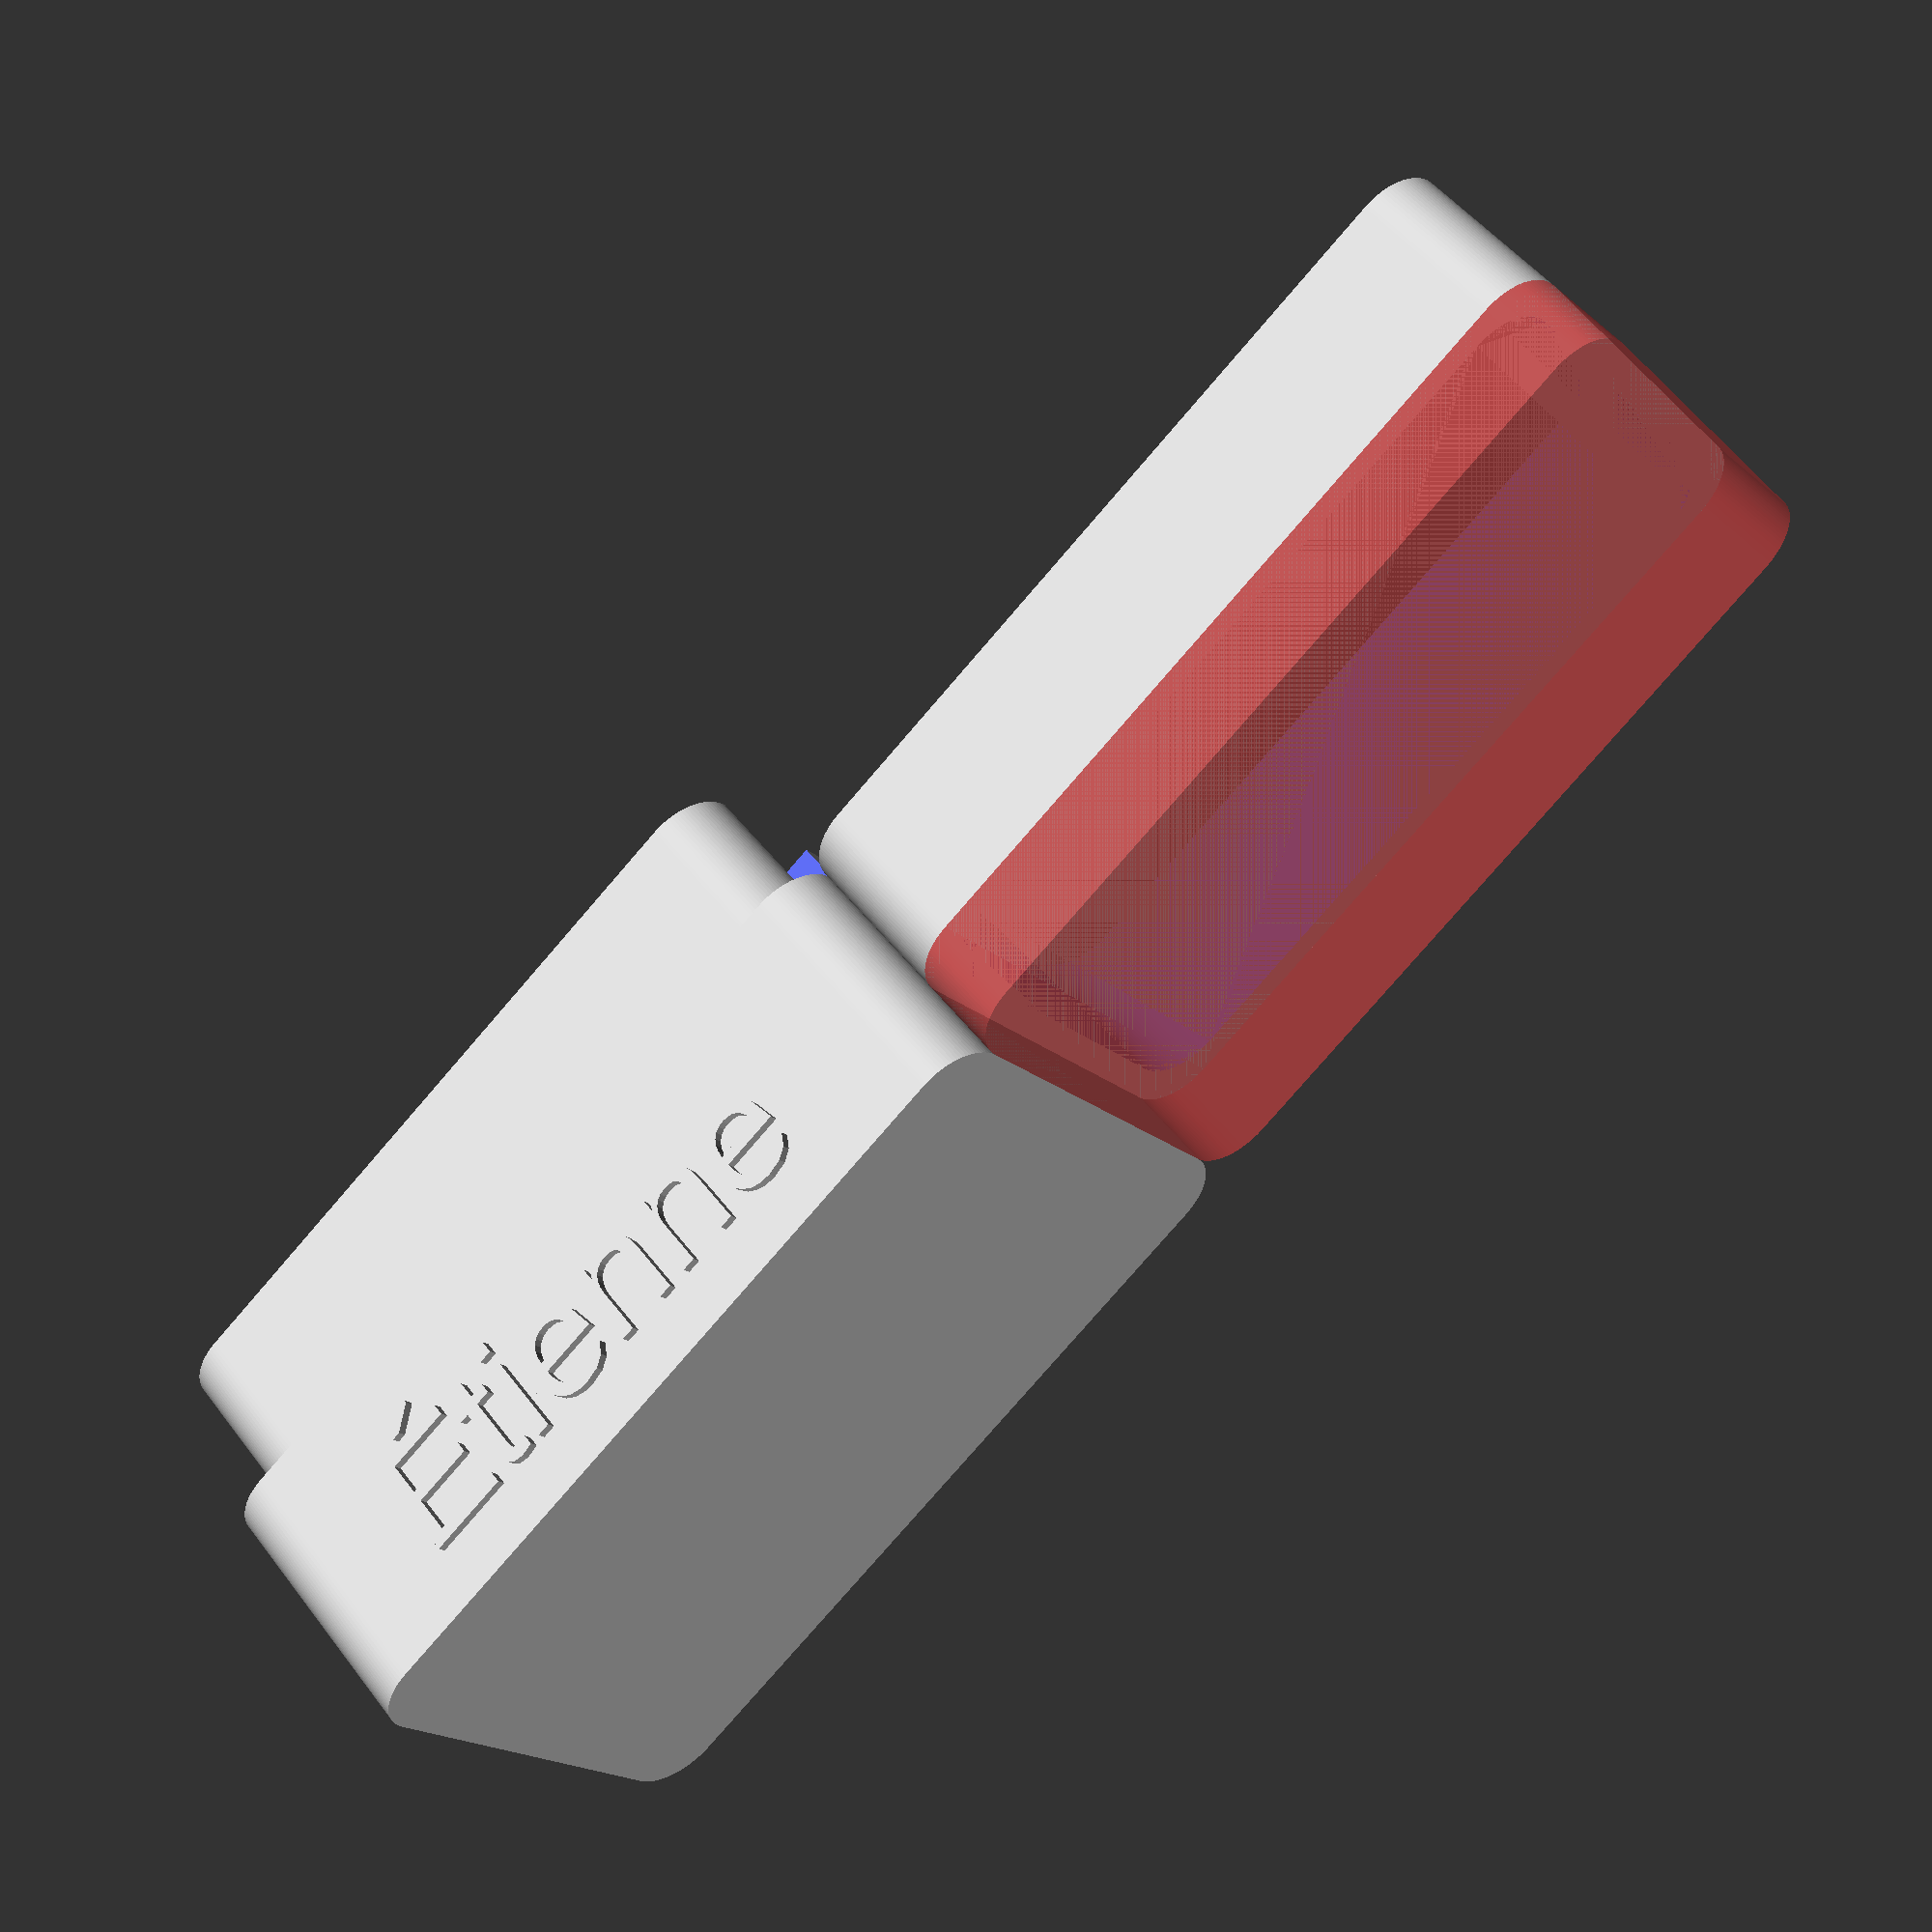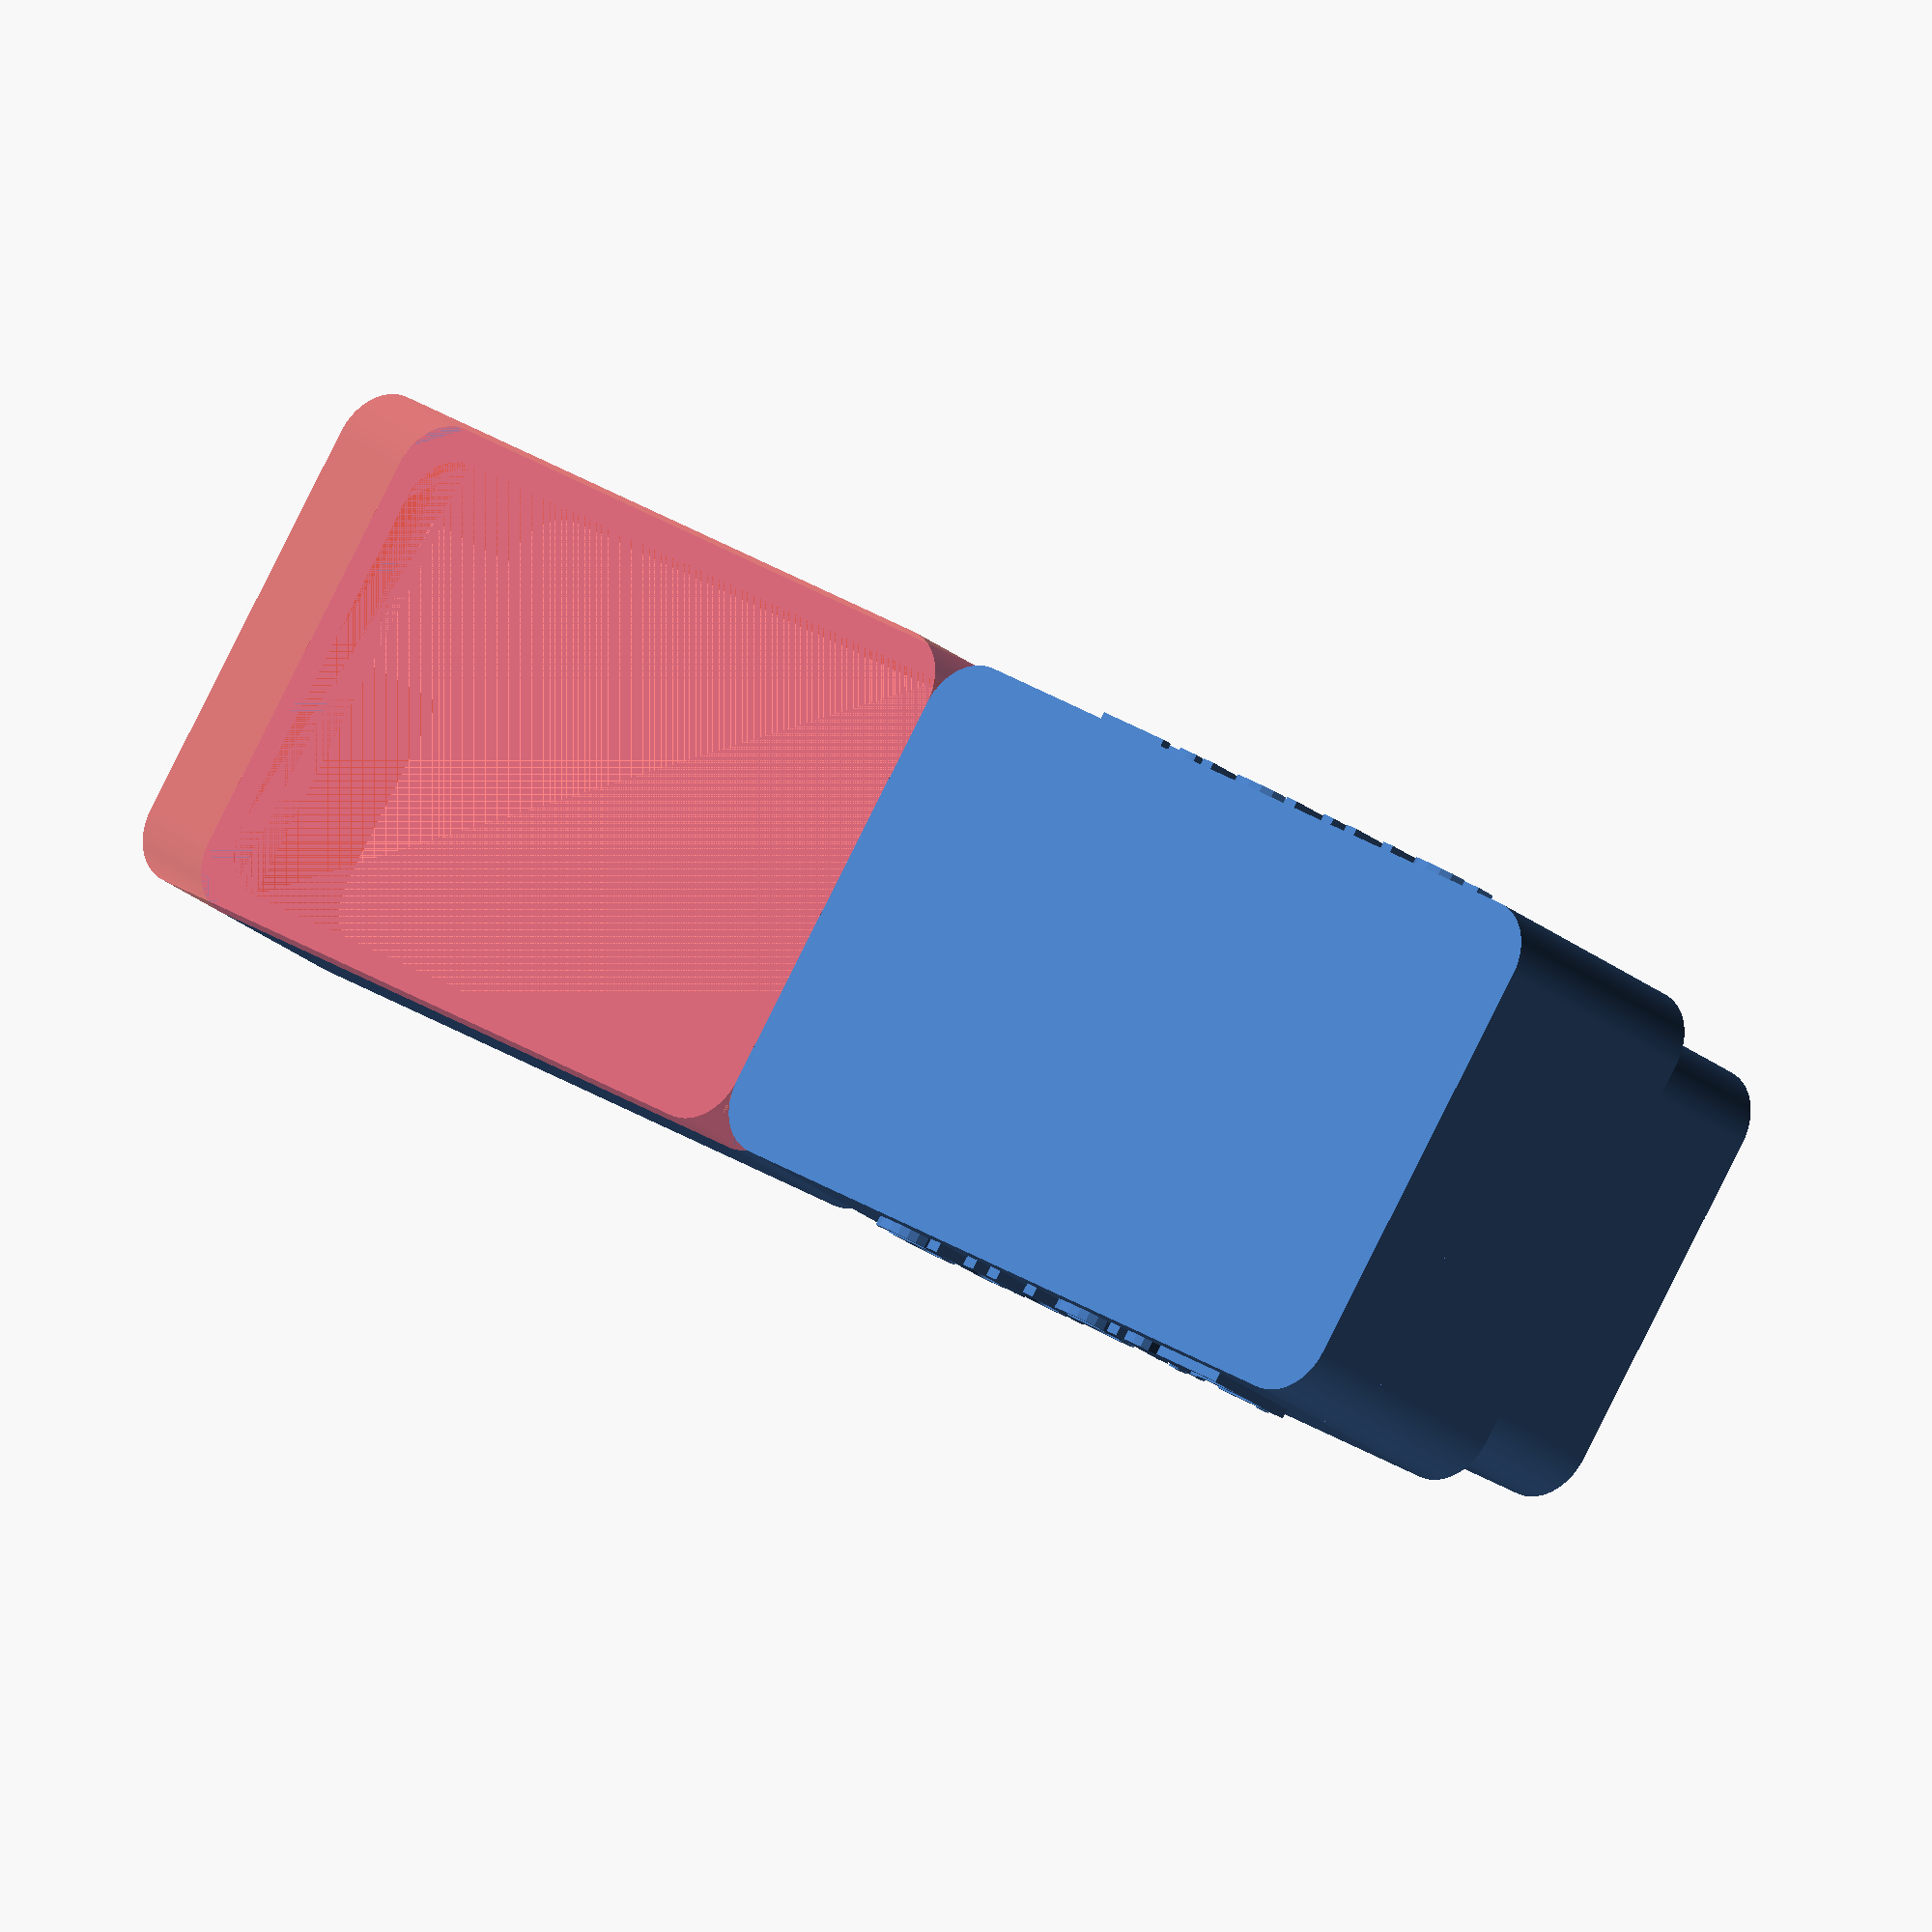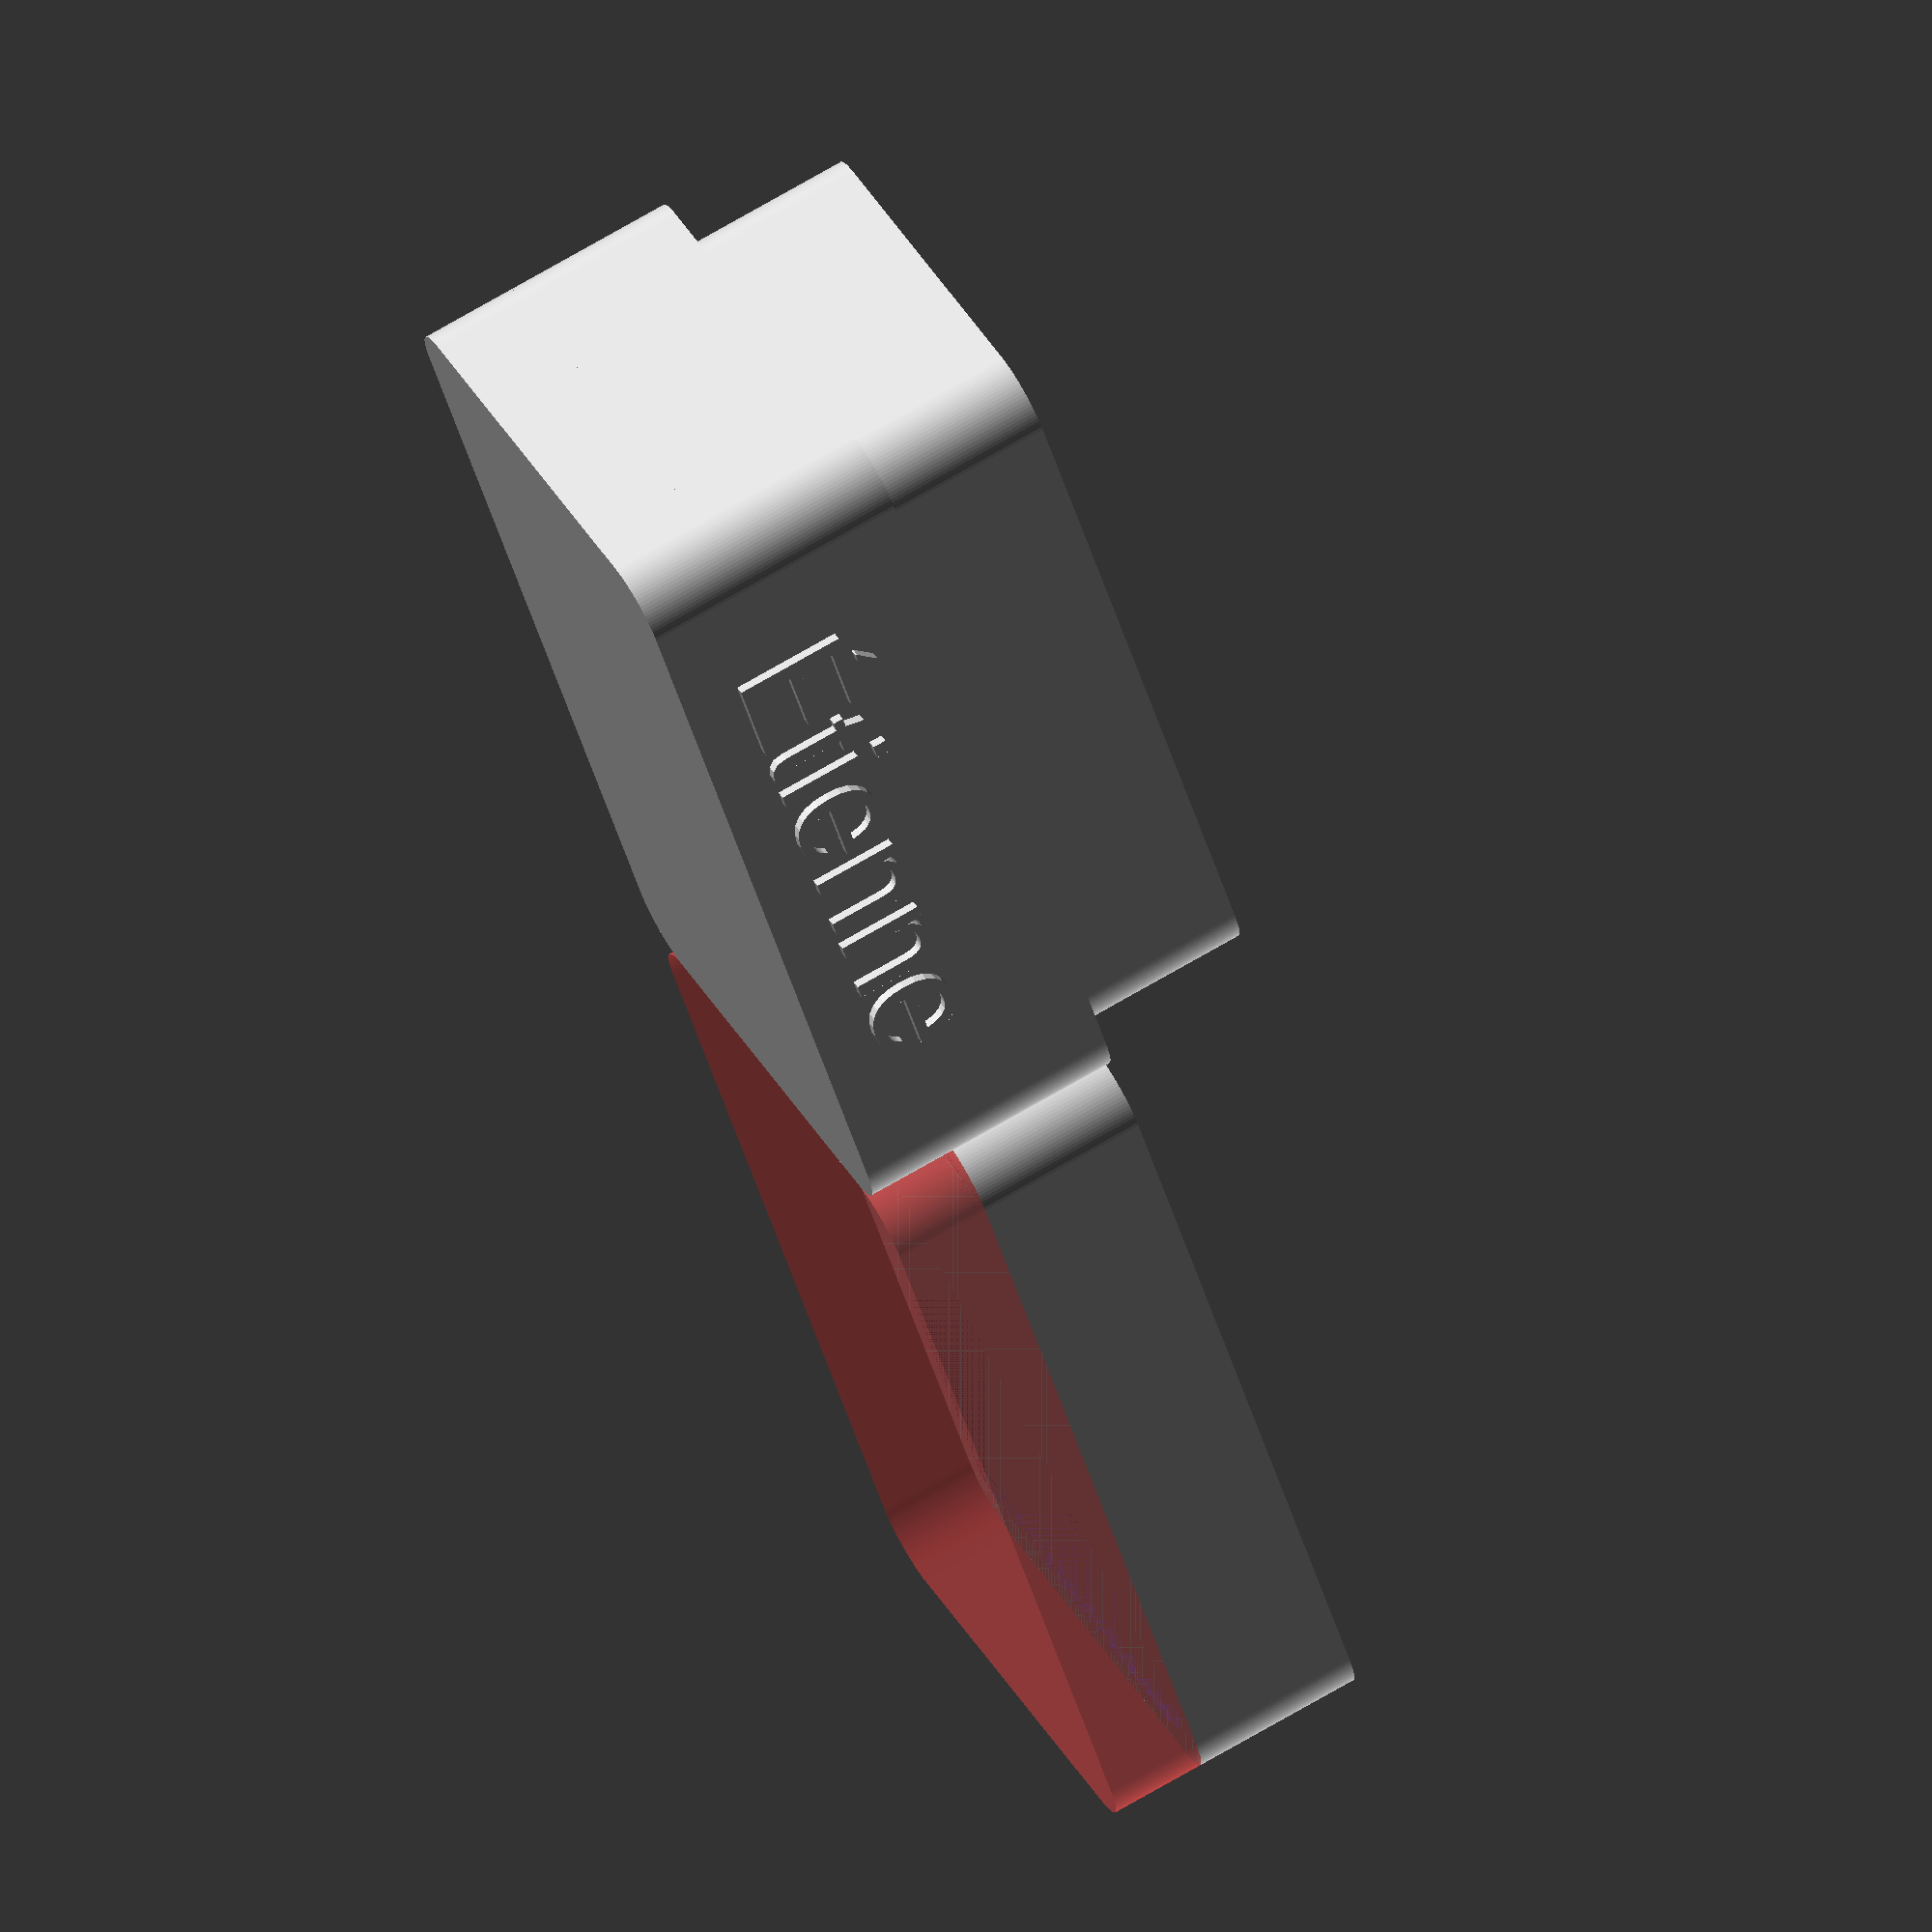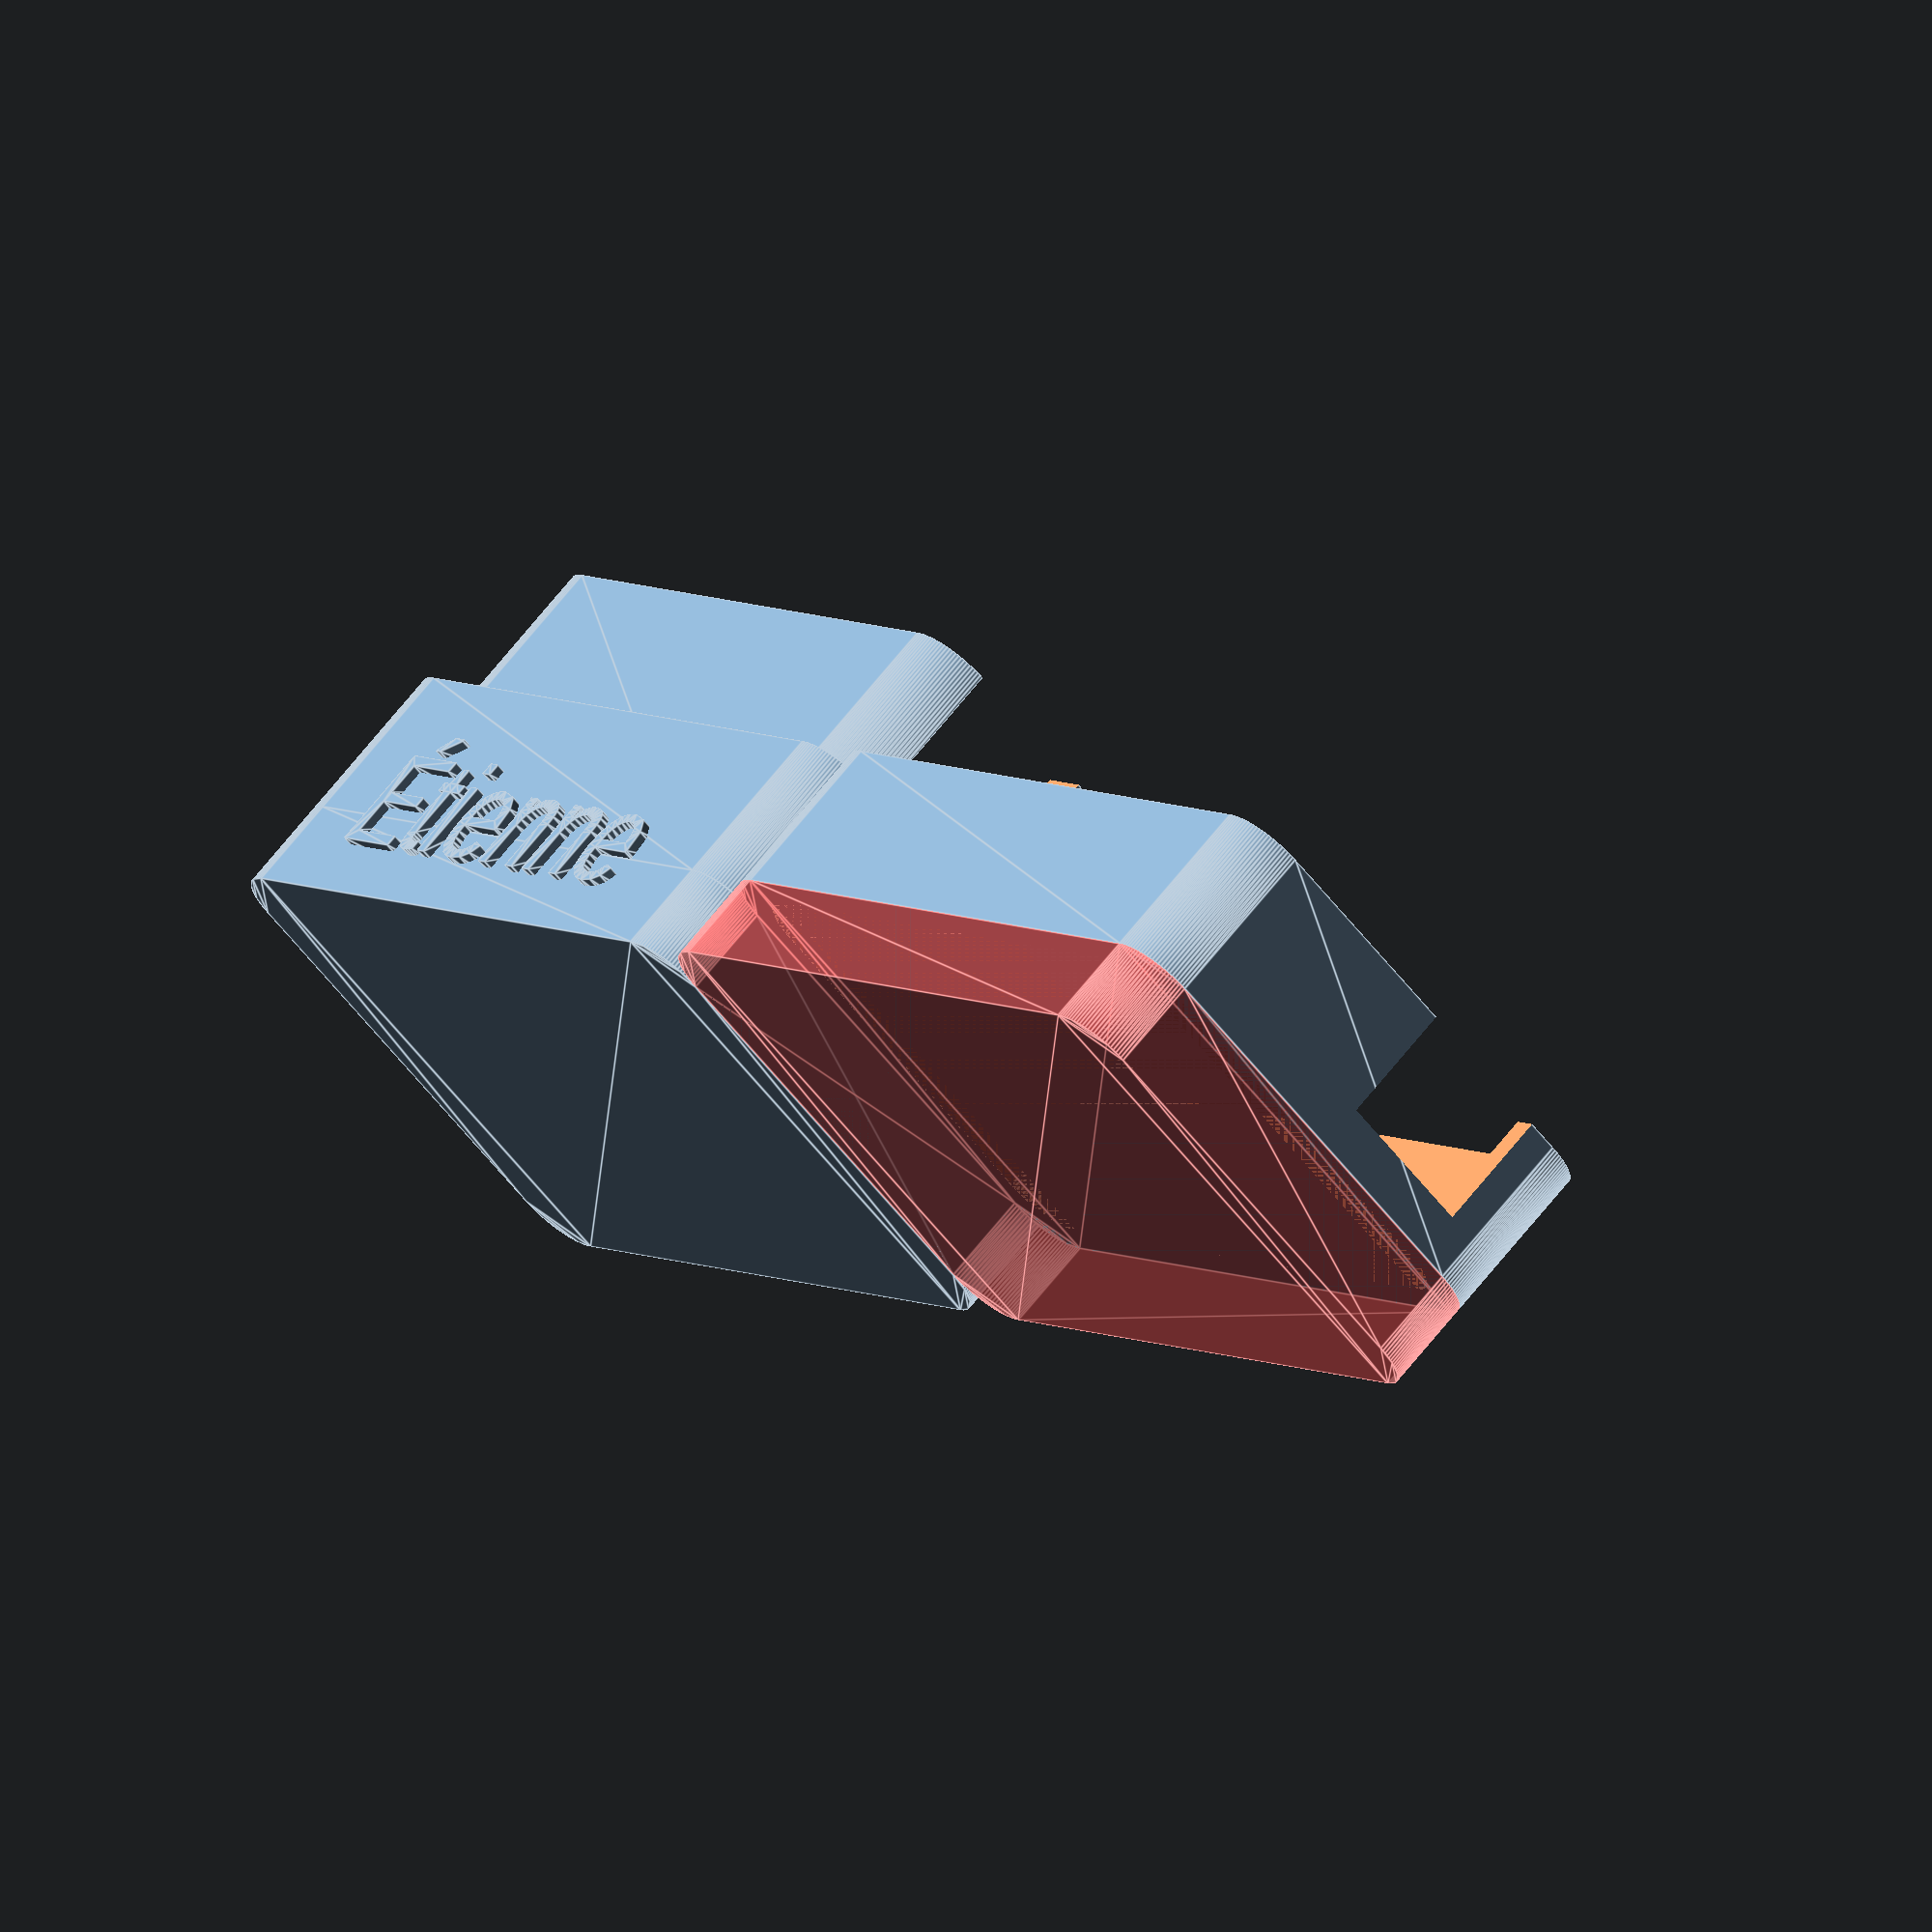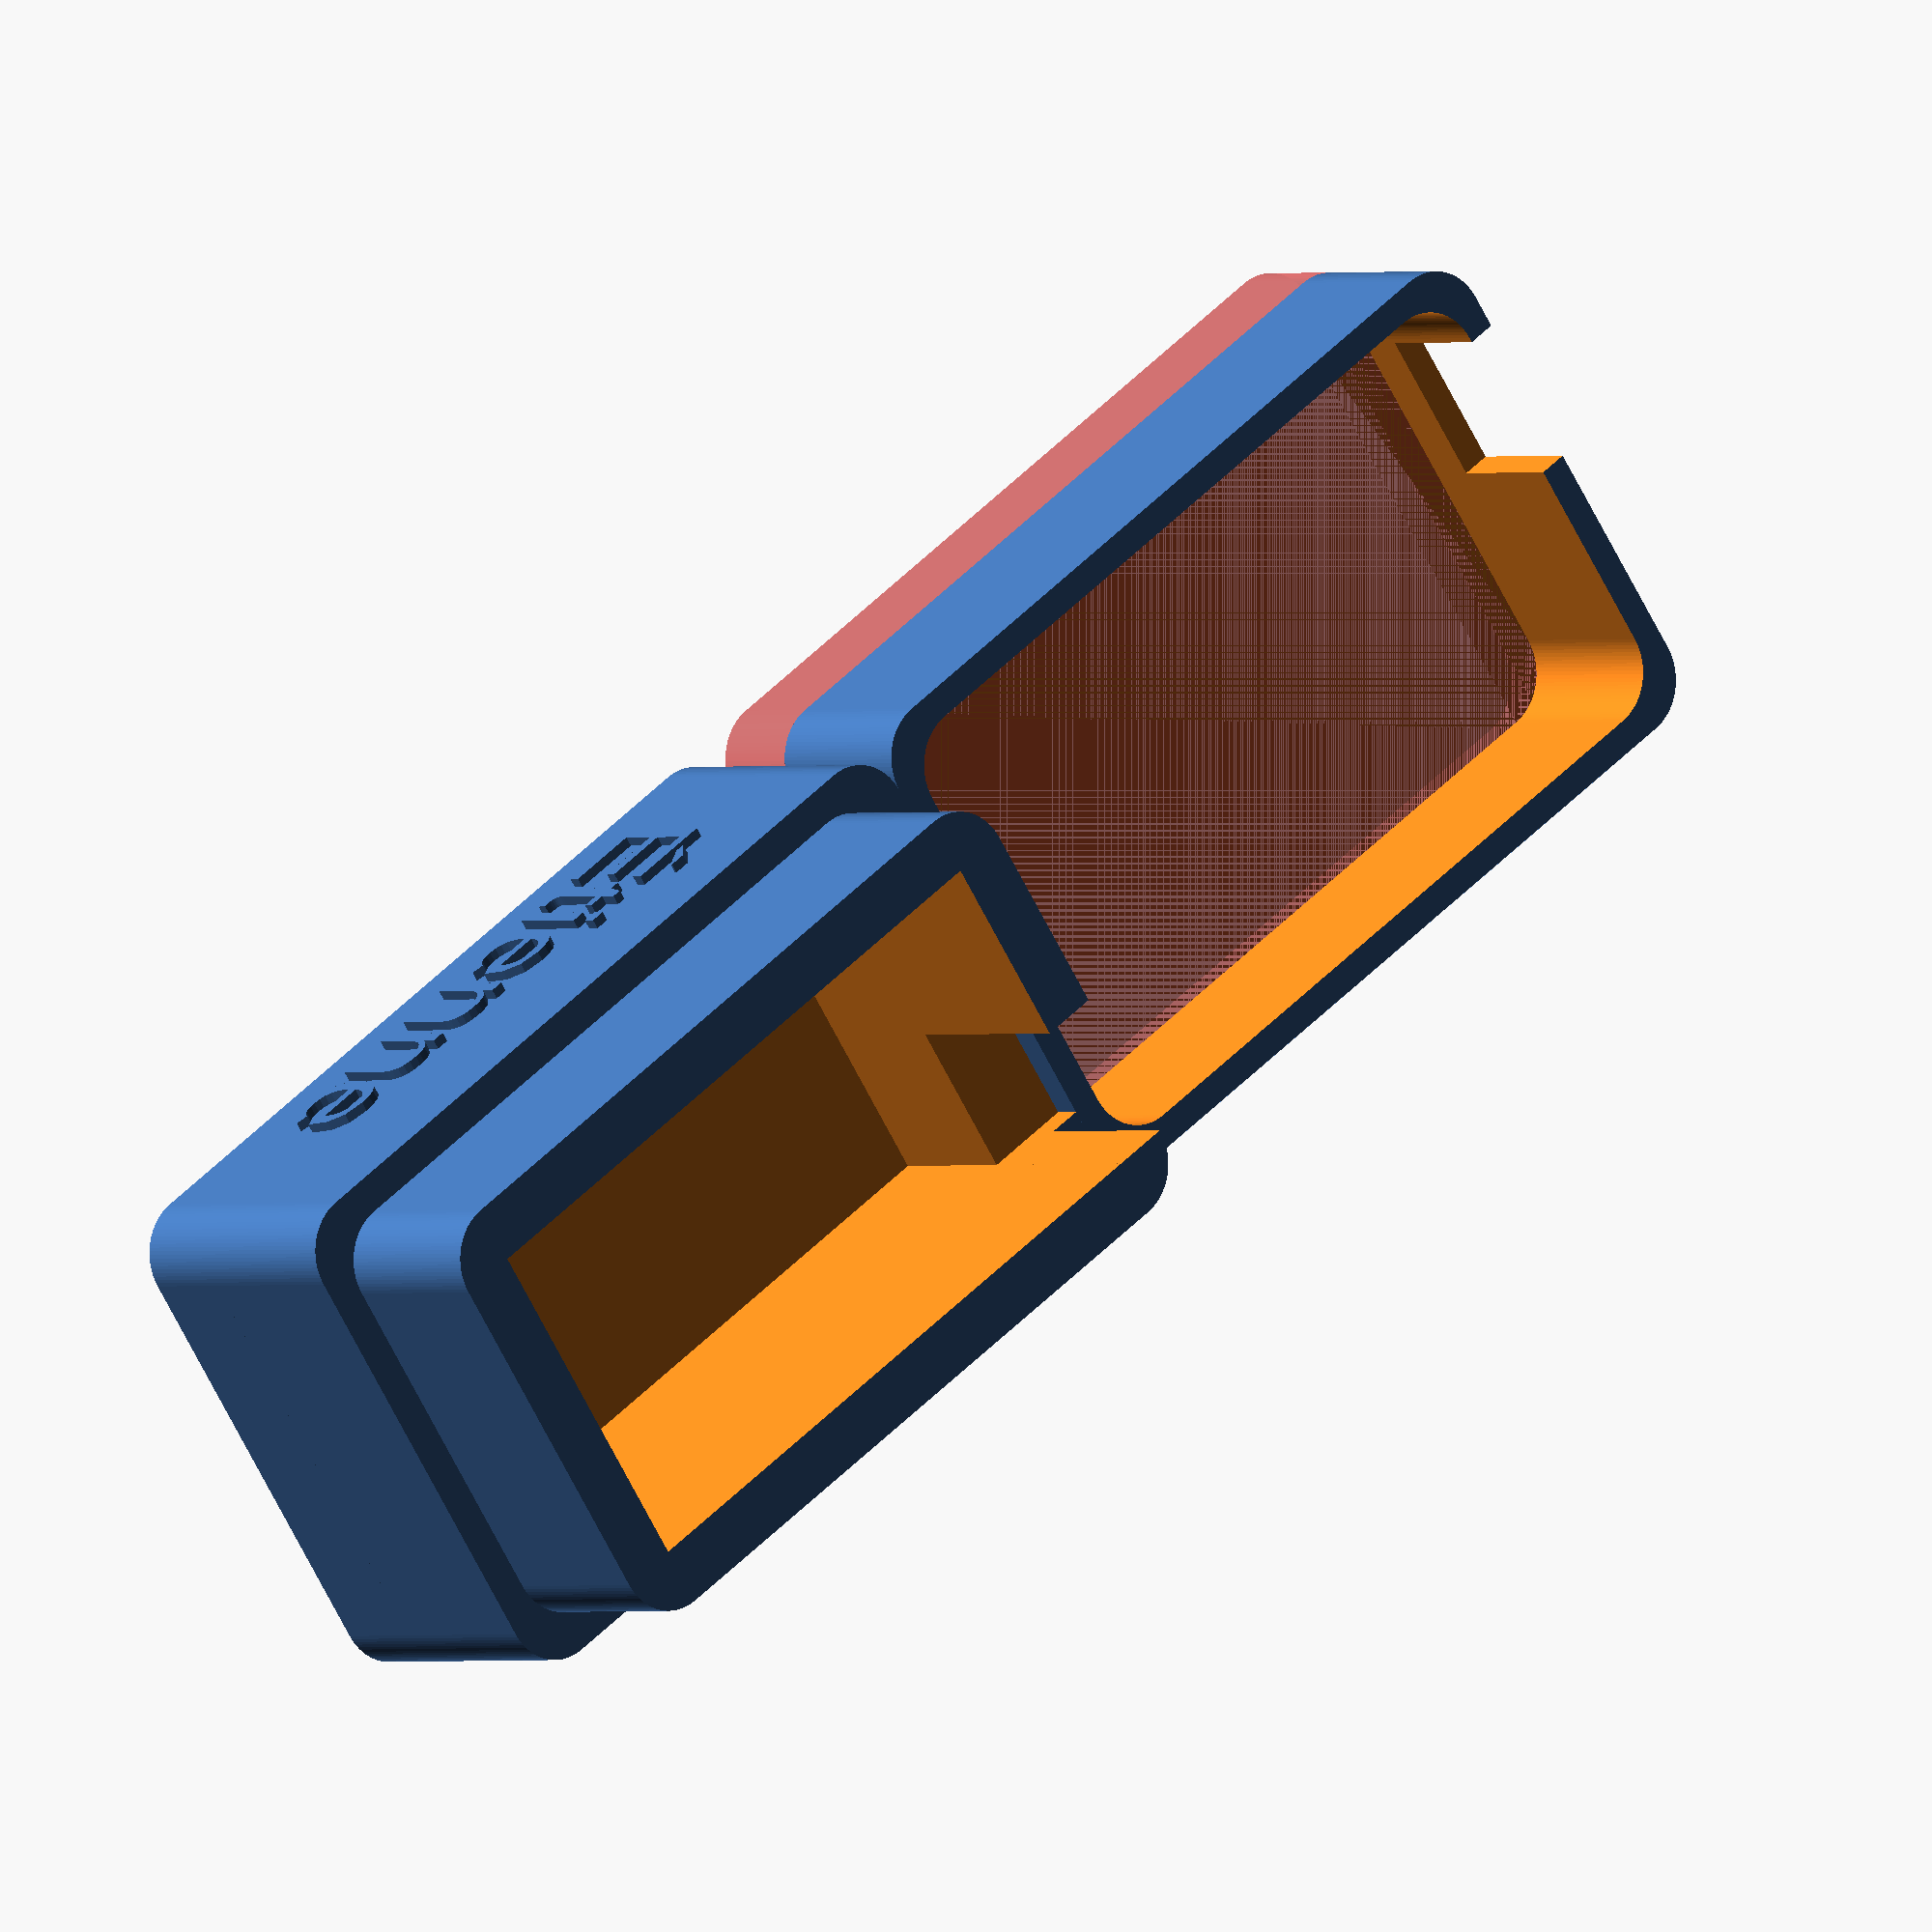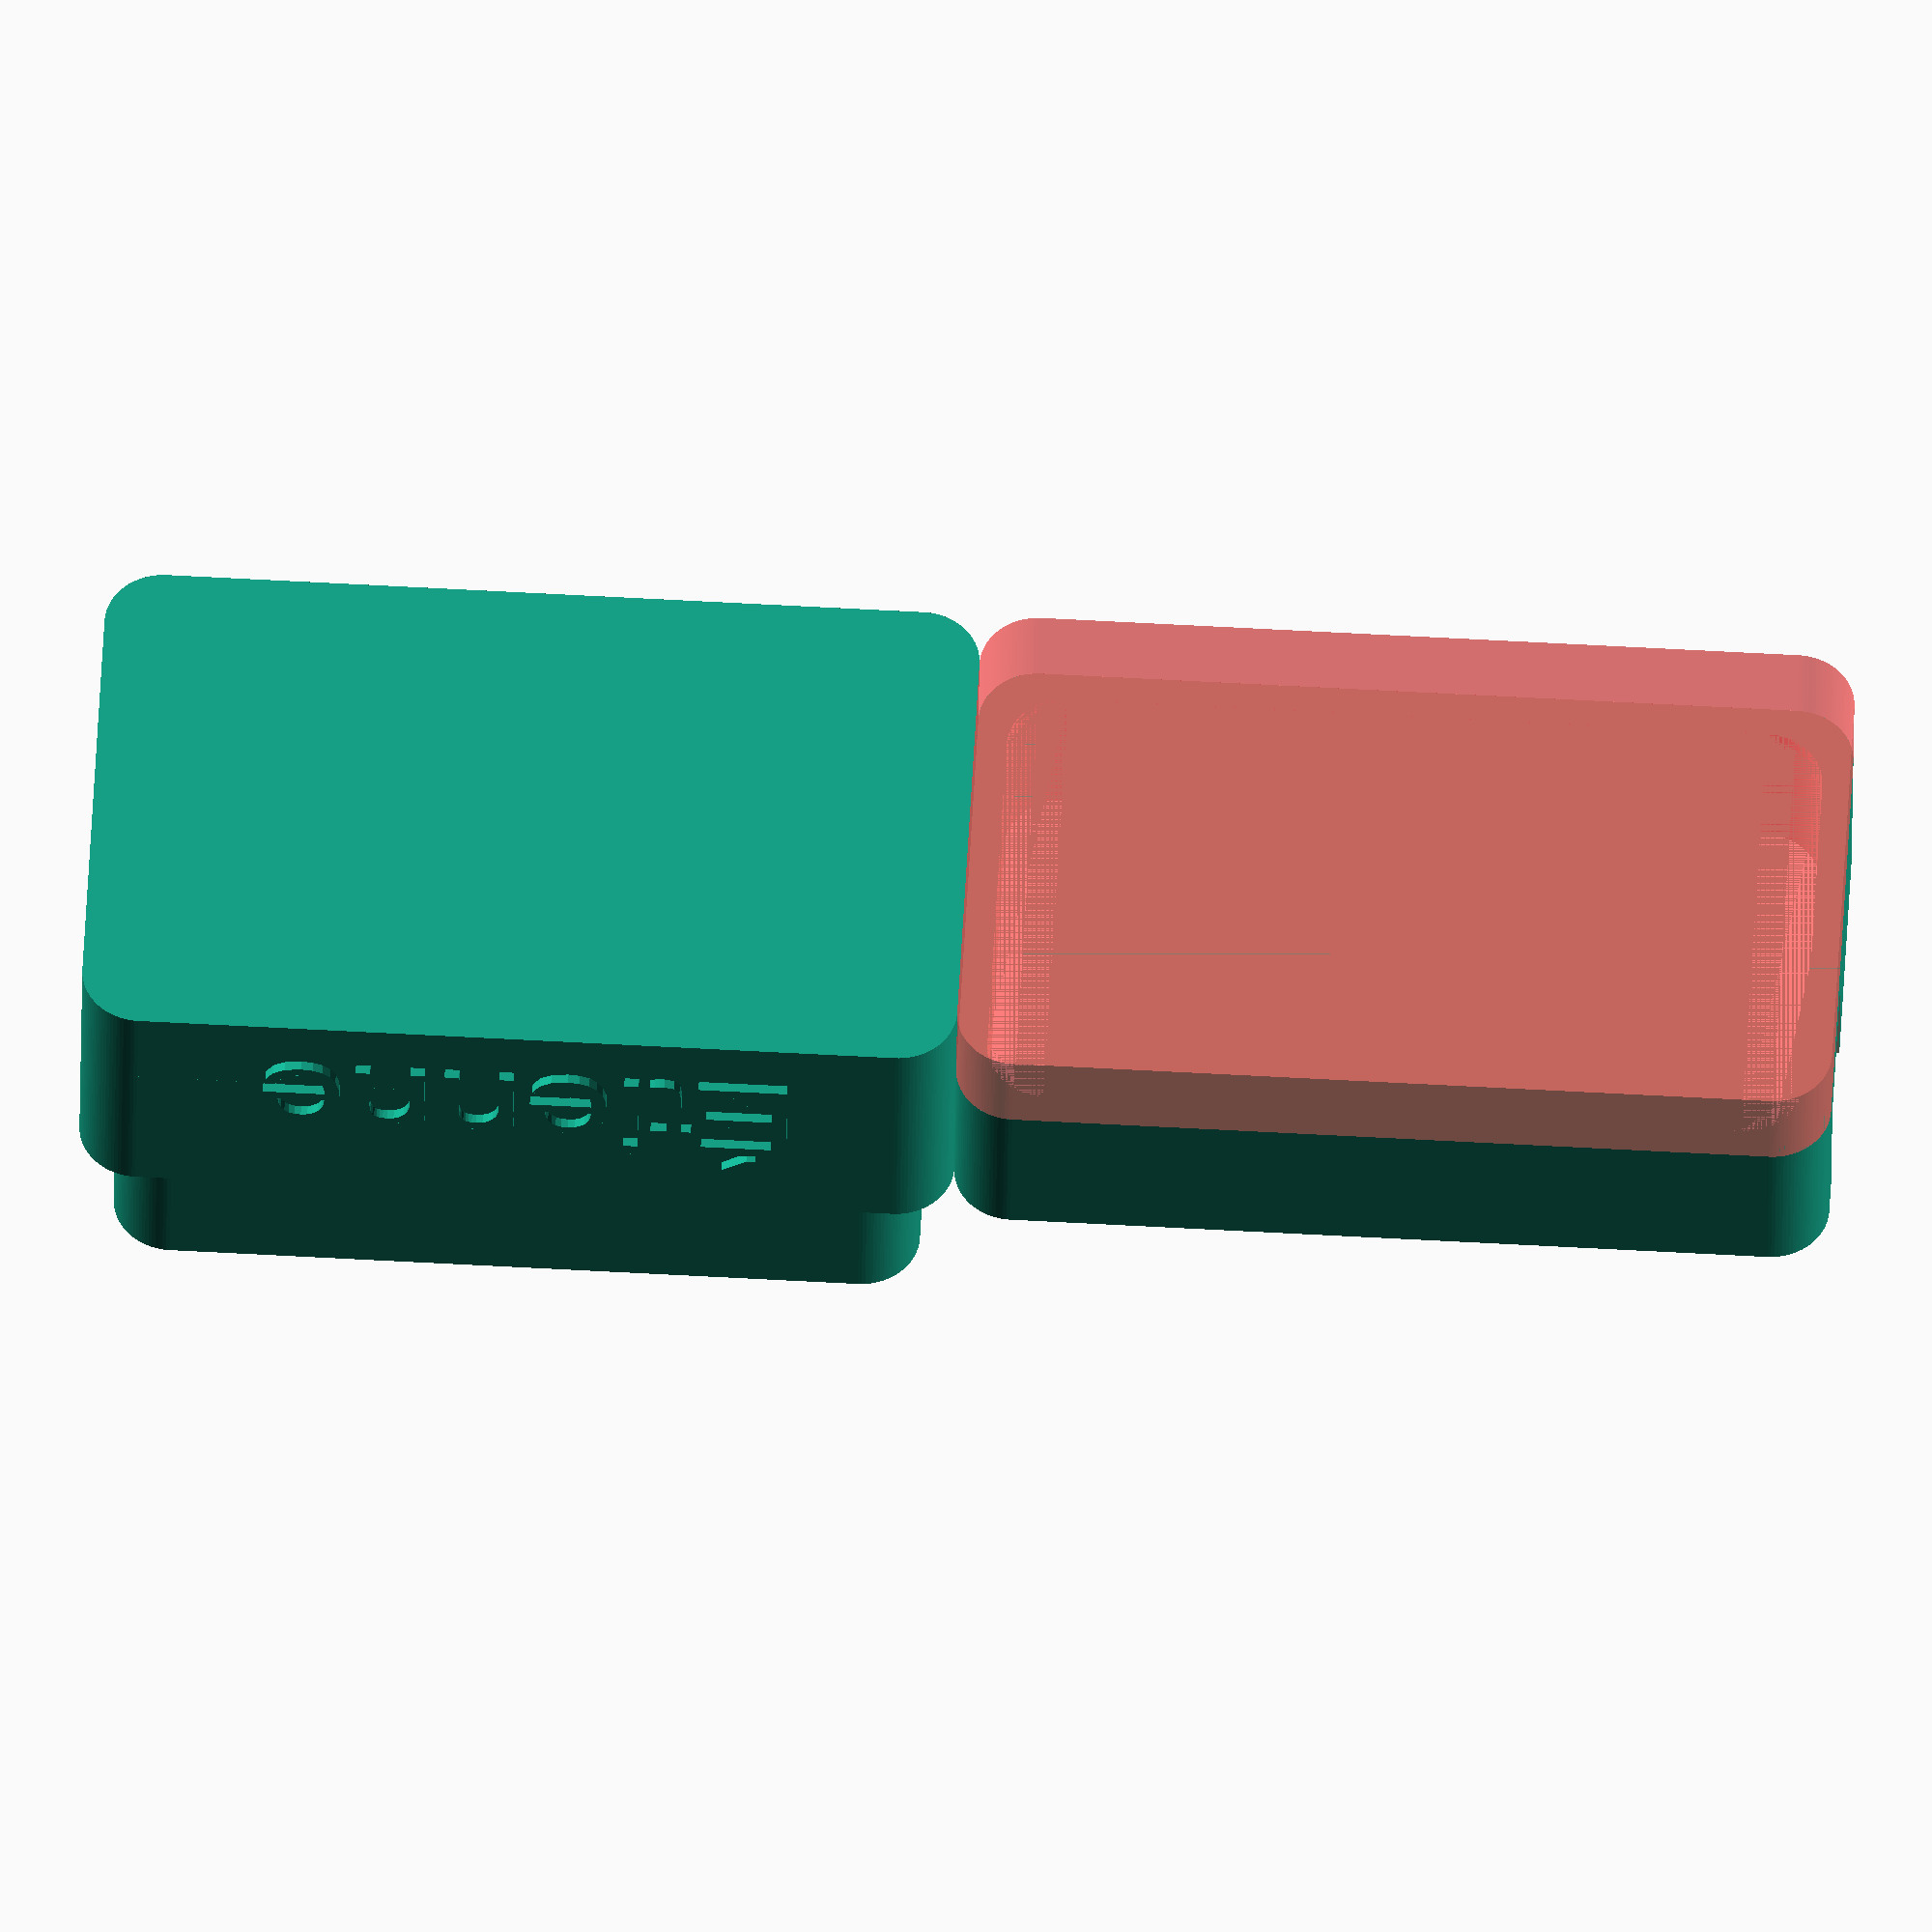
<openscad>

//intérieur boite

lo=35;  //longueur
la=18;  //largeur
ha=18;  //hauteur
mur=3;   // /epaisseur des mur
hb=5;   //hauteur base
ou=8; // ouverture pour manche
precision=0.25; //espace entre le couvercle et la base

//receptacle

       difference(){
       union(){
       translate([0,0,0])base(lo+mur+2*precision,la+mur+2*precision,hb,mur);  
       translate([0,0,hb])base(lo+mur+2*precision,la+mur+2*precision,ha/2,mur);  
       translate([0,0,hb]) base(lo,la,ha,mur);
      
       }
       union(){
       translate([lo/2,-(la-ou)/2,(ha+hb+hb)/2-(ou/2)+hb/2])
           base(1.5*lo,ou,ha+5,0);
       translate([0,0,hb]) base(lo,la,ha+2,0);
        }
      }
 
        
      coverX = lo+3*mur+2*precision;
      coverY = la+3*mur+2*precision;
      difference(){
      union(){
        translate([coverX,0,0]) 
          #base(lo+mur+2*precision,la+mur+2*precision,hb,mur);
        translate([coverX,0,hb]) 
          base(lo+mur+2*precision,la+mur+2*precision,ha/2,mur);
      }
      union(){
        translate([coverX+lo/2,(la-ou)/2,(ha+hb)/2-ou/2])base(1.5*lo,ou,ha+5,0);    
      translate([coverX,0,hb])
        base(lo+2*precision,la+2*precision,ha,mur);
      }
  }
      translate([-lo/2+3,-la/2-mur-precision-1,3])rotate([90,0,0]) linear_extrude(height=2,center=true) text("Étienne",6,3);
  
      translate([lo/2-3,coverY/2-.5,3])rotate([90,0,180]) linear_extrude(height=2,center=true) text("Étienne",6,3);

module base(lo,la,ha,mur){
   linear_extrude(height=ha,center=false){ 
       offset(r=mur,$fn=100)
        square([lo,la],center=true);
   }
}
</openscad>
<views>
elev=311.0 azim=216.8 roll=144.6 proj=p view=solid
elev=24.0 azim=326.1 roll=216.3 proj=o view=wireframe
elev=107.3 azim=303.6 roll=300.2 proj=o view=solid
elev=111.1 azim=51.3 roll=321.3 proj=o view=edges
elev=0.5 azim=325.4 roll=323.0 proj=o view=solid
elev=214.4 azim=357.0 roll=0.6 proj=o view=solid
</views>
